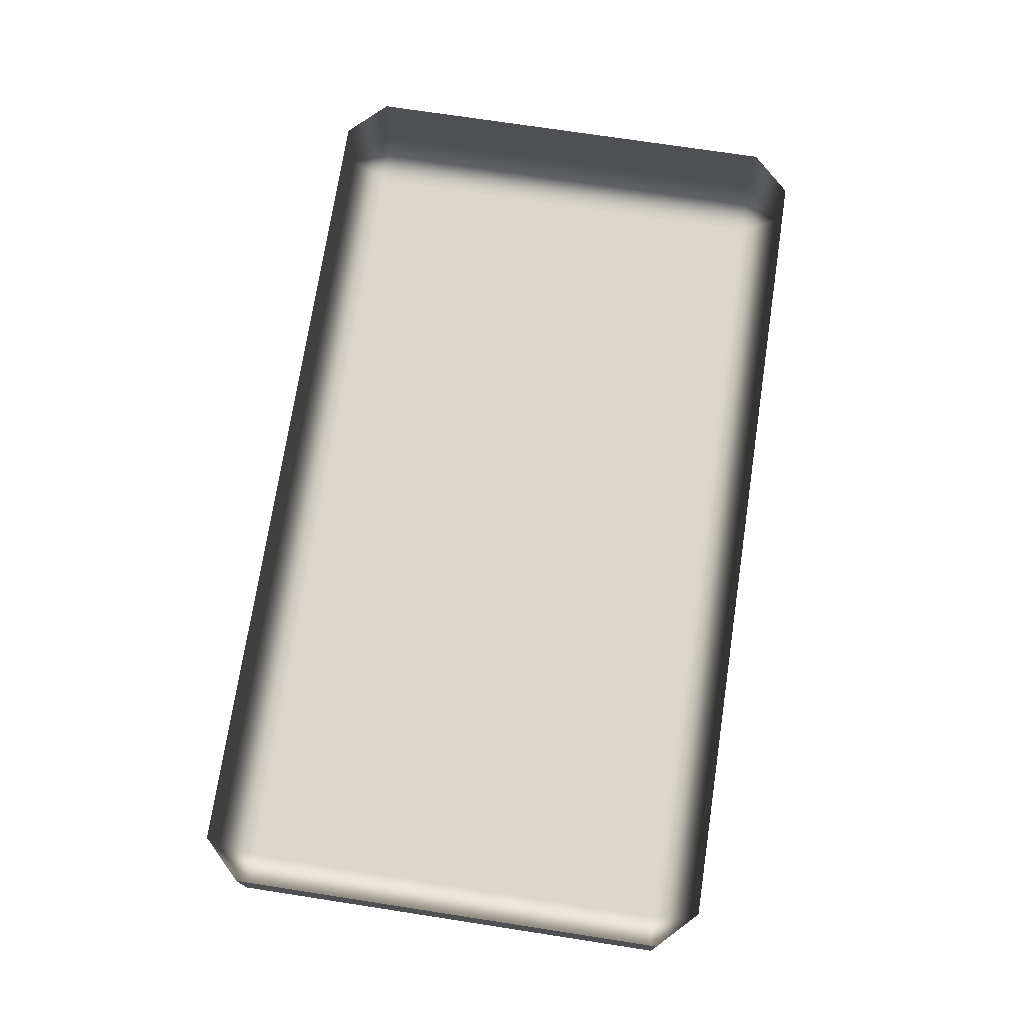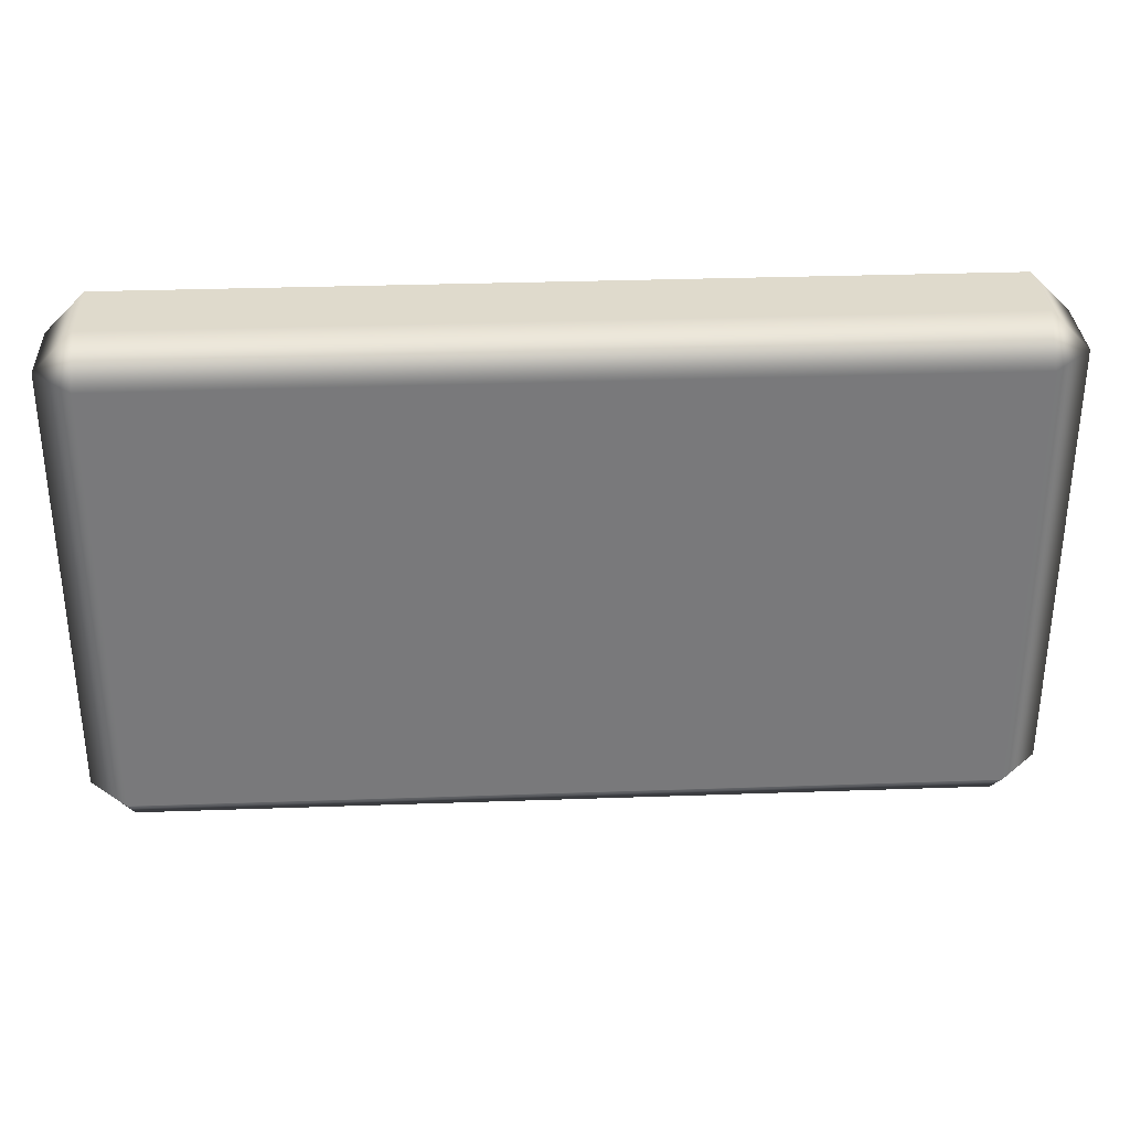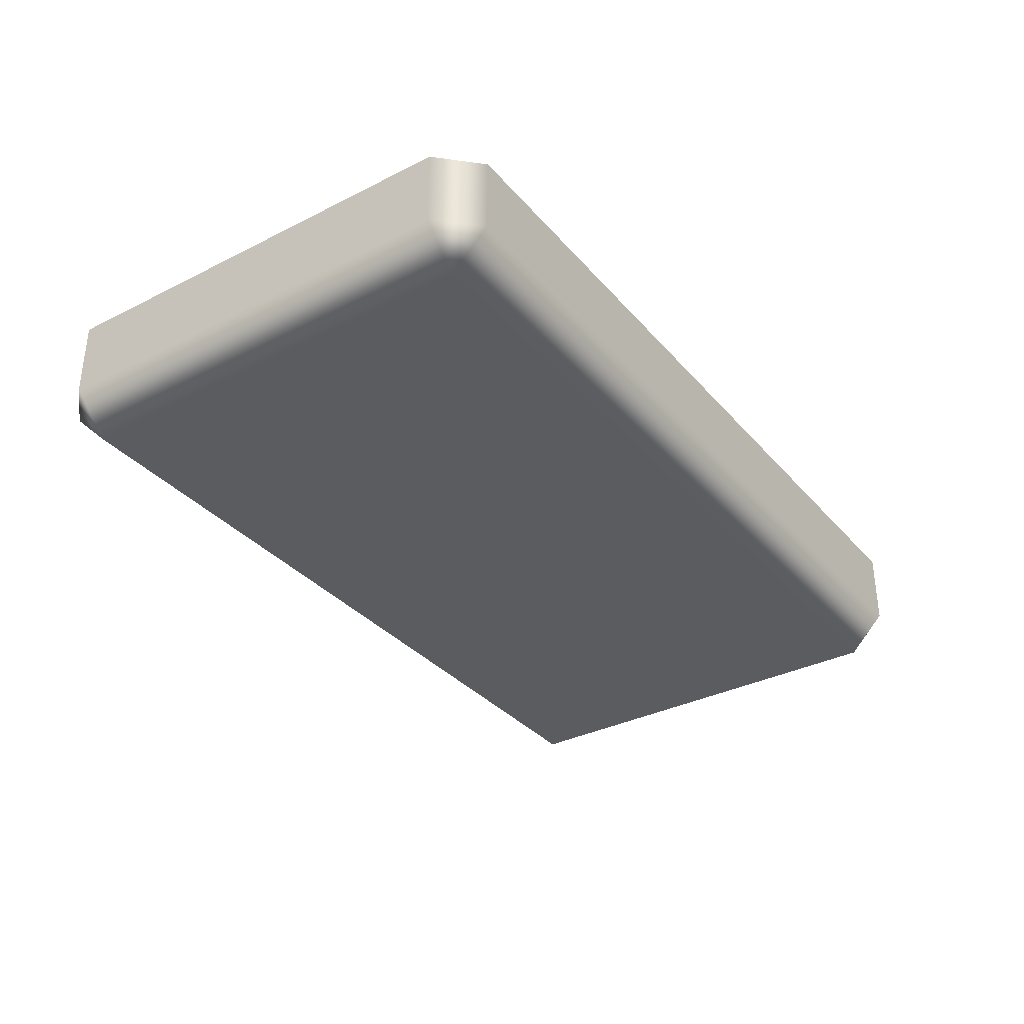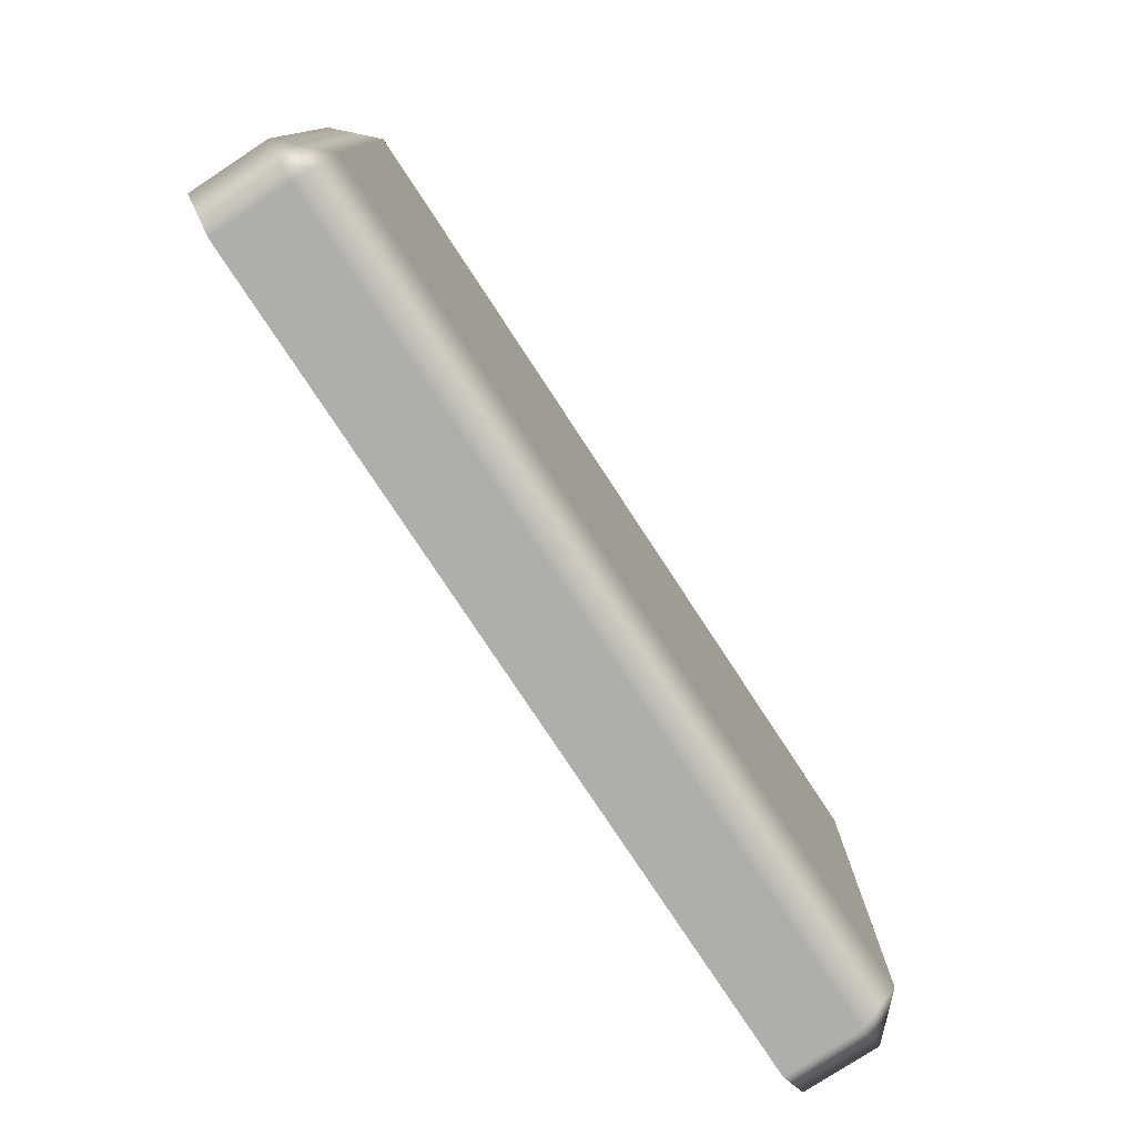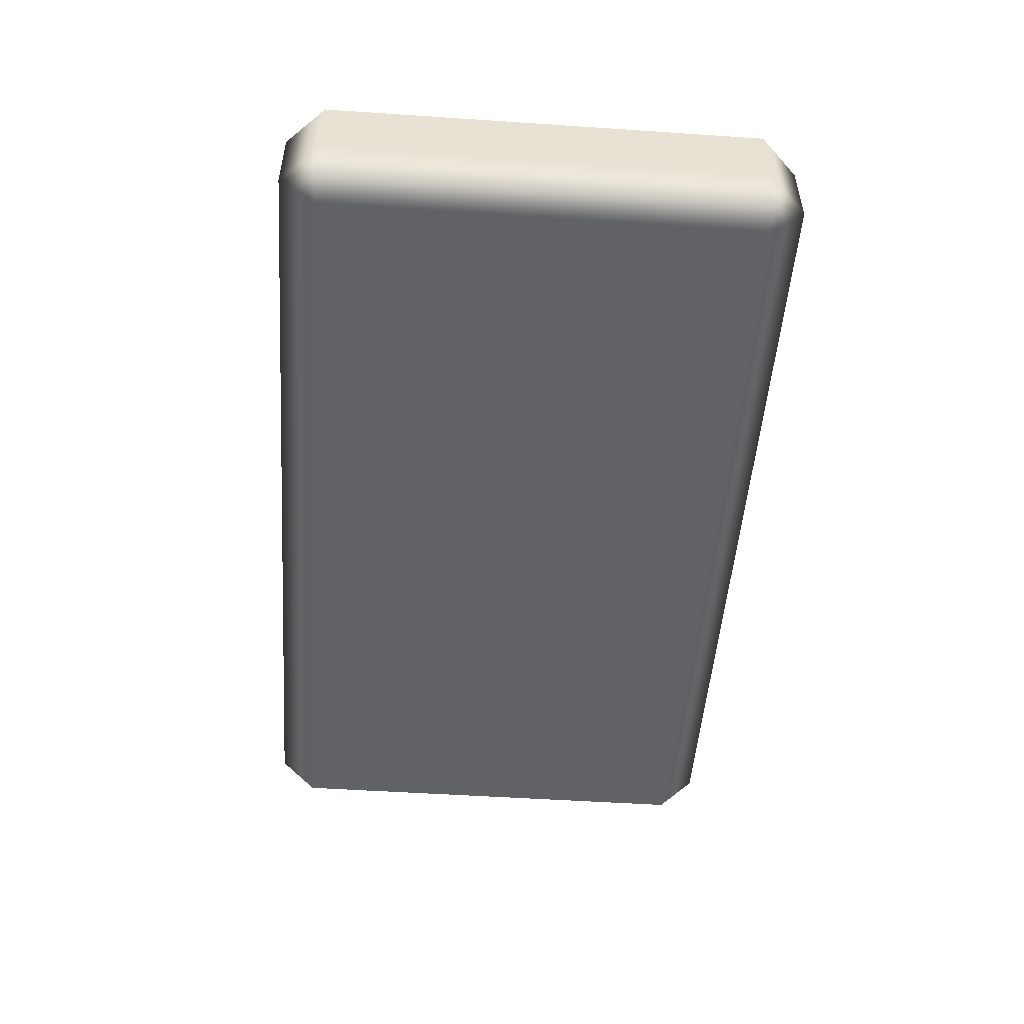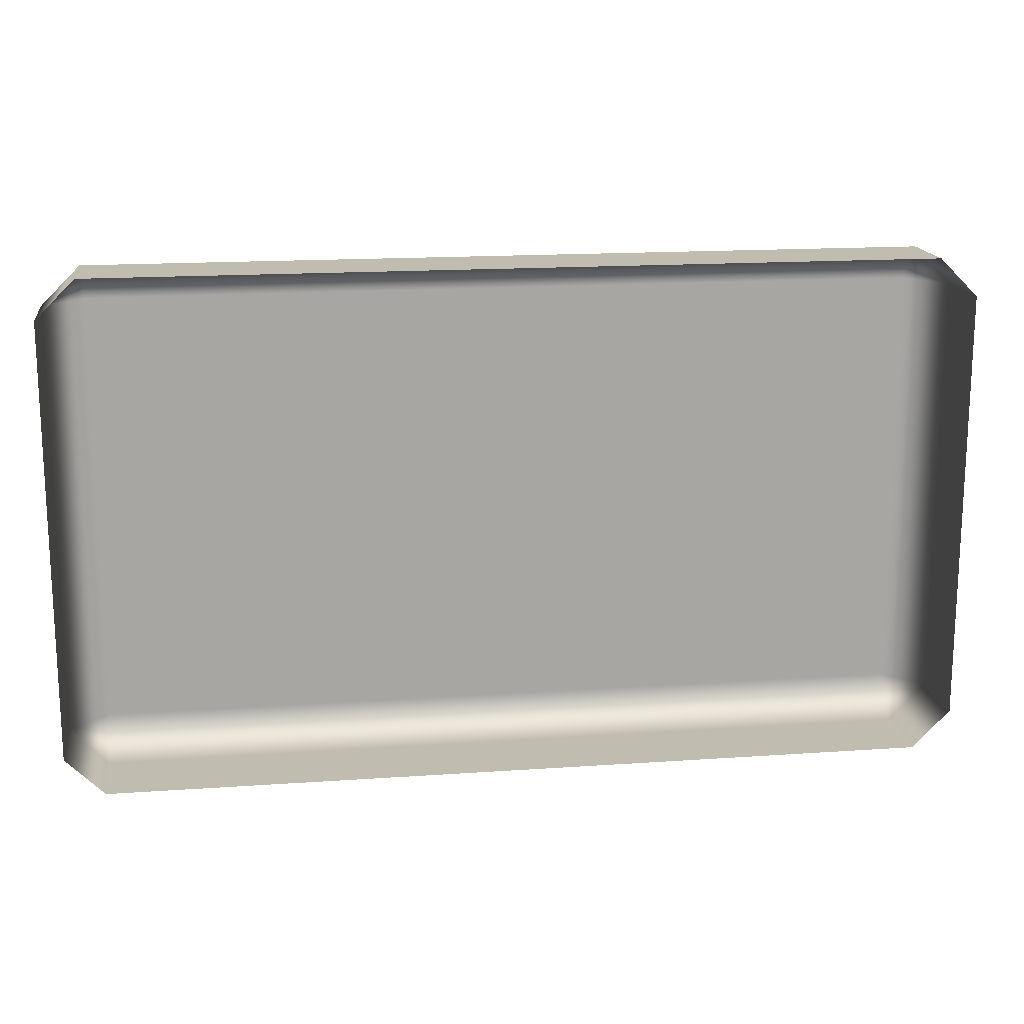
<metadata>
{"format":"obj","ext":"obj","renderer":"f3d","projection":"perspective","resolution":1024,"background":"white","views":[{"elev":73.2,"azim":98.7,"up":"+Z"},{"elev":32.4,"azim":177.2,"up":"+Y"},{"elev":-34.0,"azim":-55.6,"up":"+Z"},{"elev":-77.7,"azim":123.3,"up":"+Y"},{"elev":-50.5,"azim":-94.2,"up":"+Z"},{"elev":16.3,"azim":-8.2,"up":"+Y"}]}
</metadata>
<code>
g m_city_wall_brick_04
v -0.2689 -0.1667 0.0375
v -0.2689 -0.1667 -0.0125
v -0.2939 -0.1417 -0.0125
v -0.2939 -0.1417 0.0375
v 0.2689 -0.1667 0.0375
v 0.2689 -0.1667 -0.0125
v 0.2939 -0.1417 0.0375
v 0.2939 -0.1417 -0.0125
v 0.2689 -0.1667 -0.0125
v 0.2689 -0.1667 0.0375
v 0.2939 0.1417 -0.0125
v 0.2689 0.1417 -0.0375
v 0.2689 -0.1417 -0.0375
v 0.2939 0.1417 0.0375
v 0.2689 0.1667 -0.0125
v -0.2939 0.1417 0.0375
v -0.2939 0.1417 -0.0125
v -0.2689 0.1667 -0.0125
v -0.2689 0.1667 0.0375
v -0.2939 -0.1417 -0.0125
v -0.2939 -0.1417 0.0375
v 0.2689 0.1667 0.0375
v 0.2689 0.1667 -0.0125
v 0.2939 0.1417 -0.0125
v 0.2939 0.1417 0.0375
v -0.2689 0.1667 0.0375
v -0.2689 0.1667 -0.0125
v -0.2689 0.1417 -0.0375
v 0.2689 0.1417 -0.0375
v -0.2939 0.1417 -0.0125
v -0.2939 0.1417 -0.0125
v -0.2939 -0.1417 -0.0125
v -0.2689 -0.1417 -0.0375
v -0.2689 0.1417 -0.0375
v 0.2689 -0.1417 -0.0375
v -0.2689 -0.1667 -0.0125
v 0.2689 -0.1667 -0.0125
v 0.2689 0.1417 -0.0375
g m_city_wall_brick_04_0
f 3 2 1
f 4 3 1
f 5 1 2
f 6 5 2
f 9 8 7
f 10 9 7
f 8 11 7
f 11 8 12
f 8 13 12
f 13 8 9
f 11 14 7
f 15 11 12
f 18 17 16
f 19 18 16
f 16 17 20
f 21 16 20
f 24 23 22
f 25 24 22
f 22 23 26
f 23 27 26
f 27 23 28
f 23 29 28
f 27 28 30
f 33 32 31
f 34 33 31
f 35 33 34
f 33 35 36
f 33 36 32
f 35 37 36
f 38 35 34

</code>
